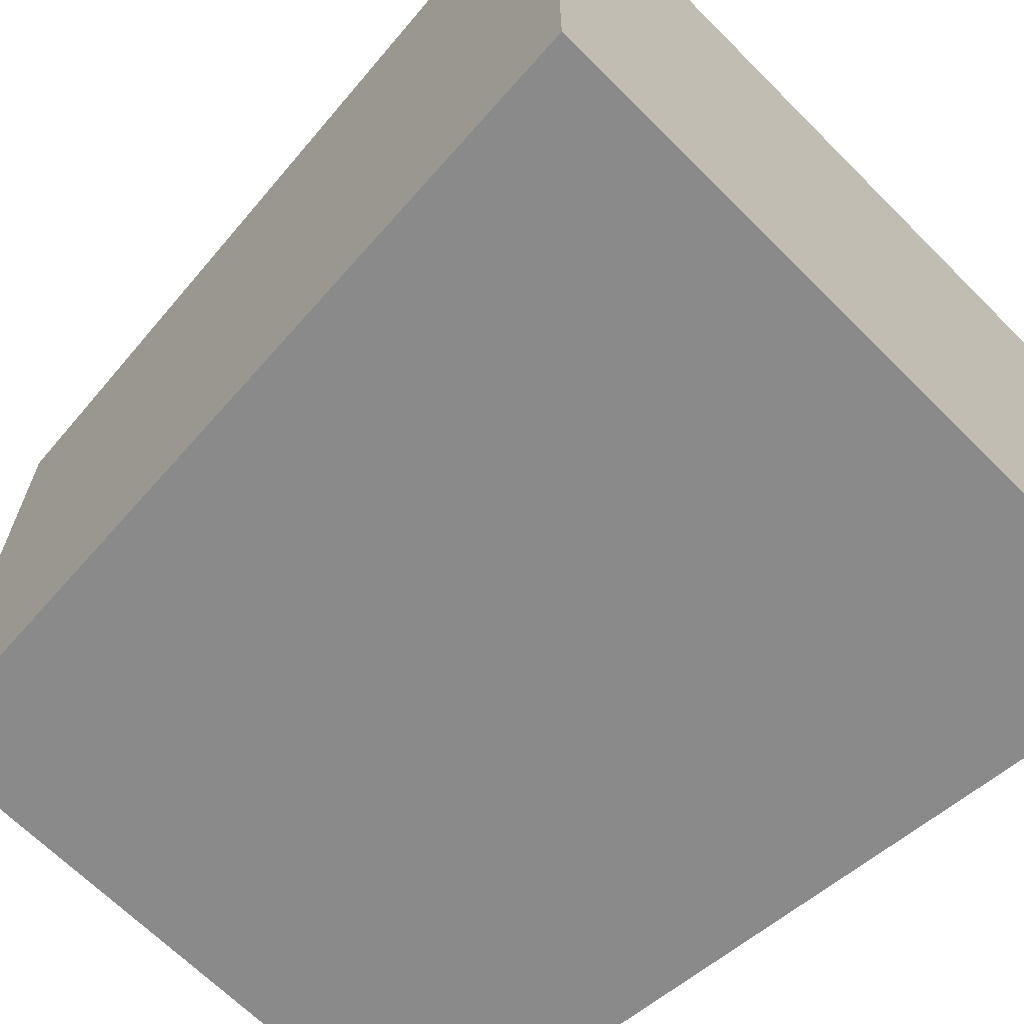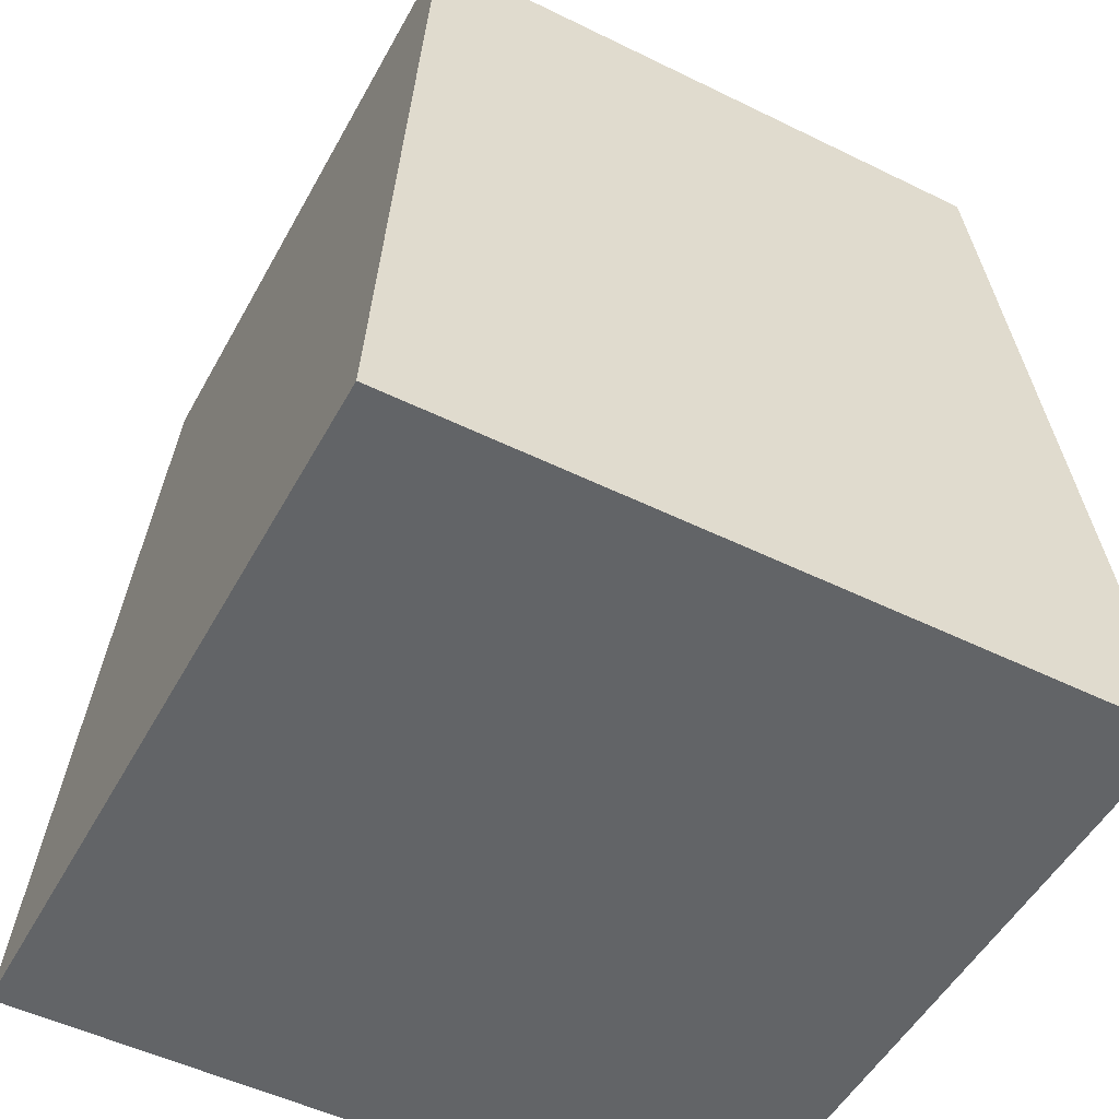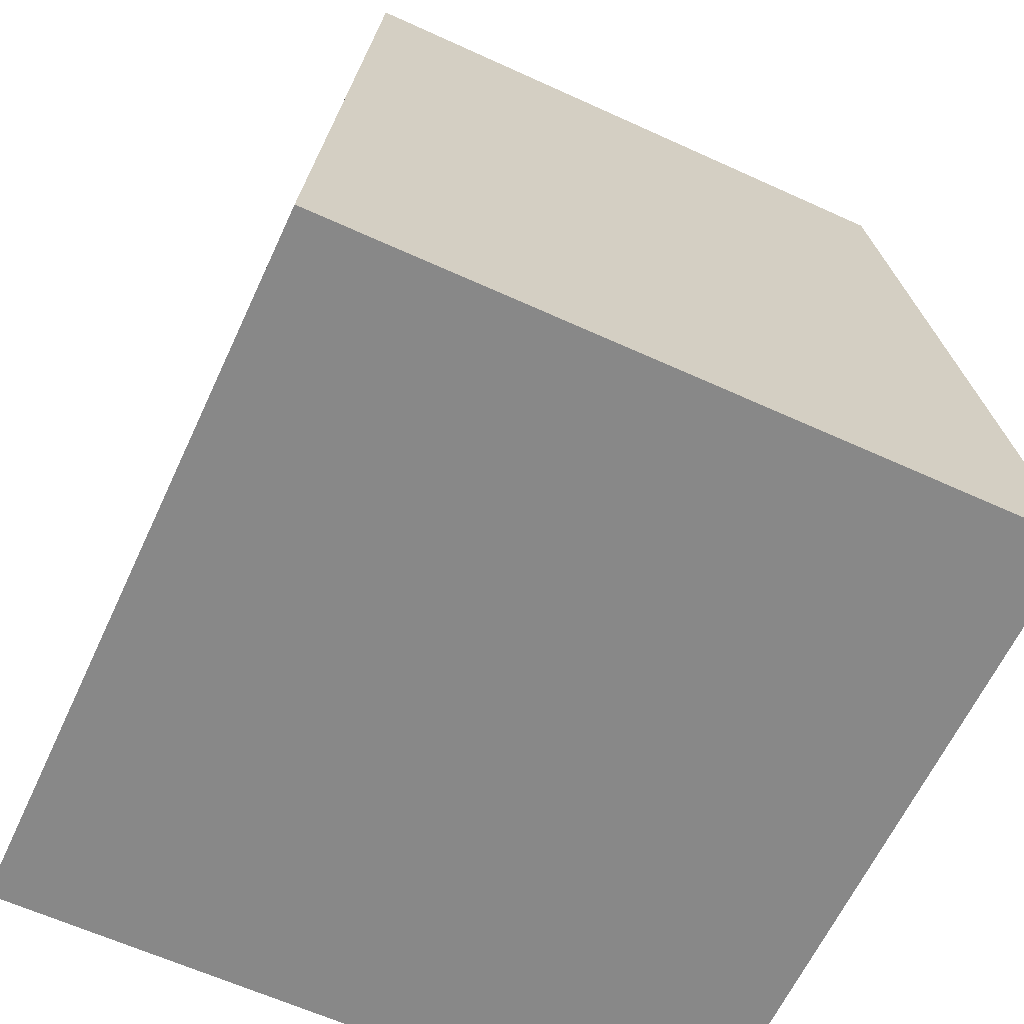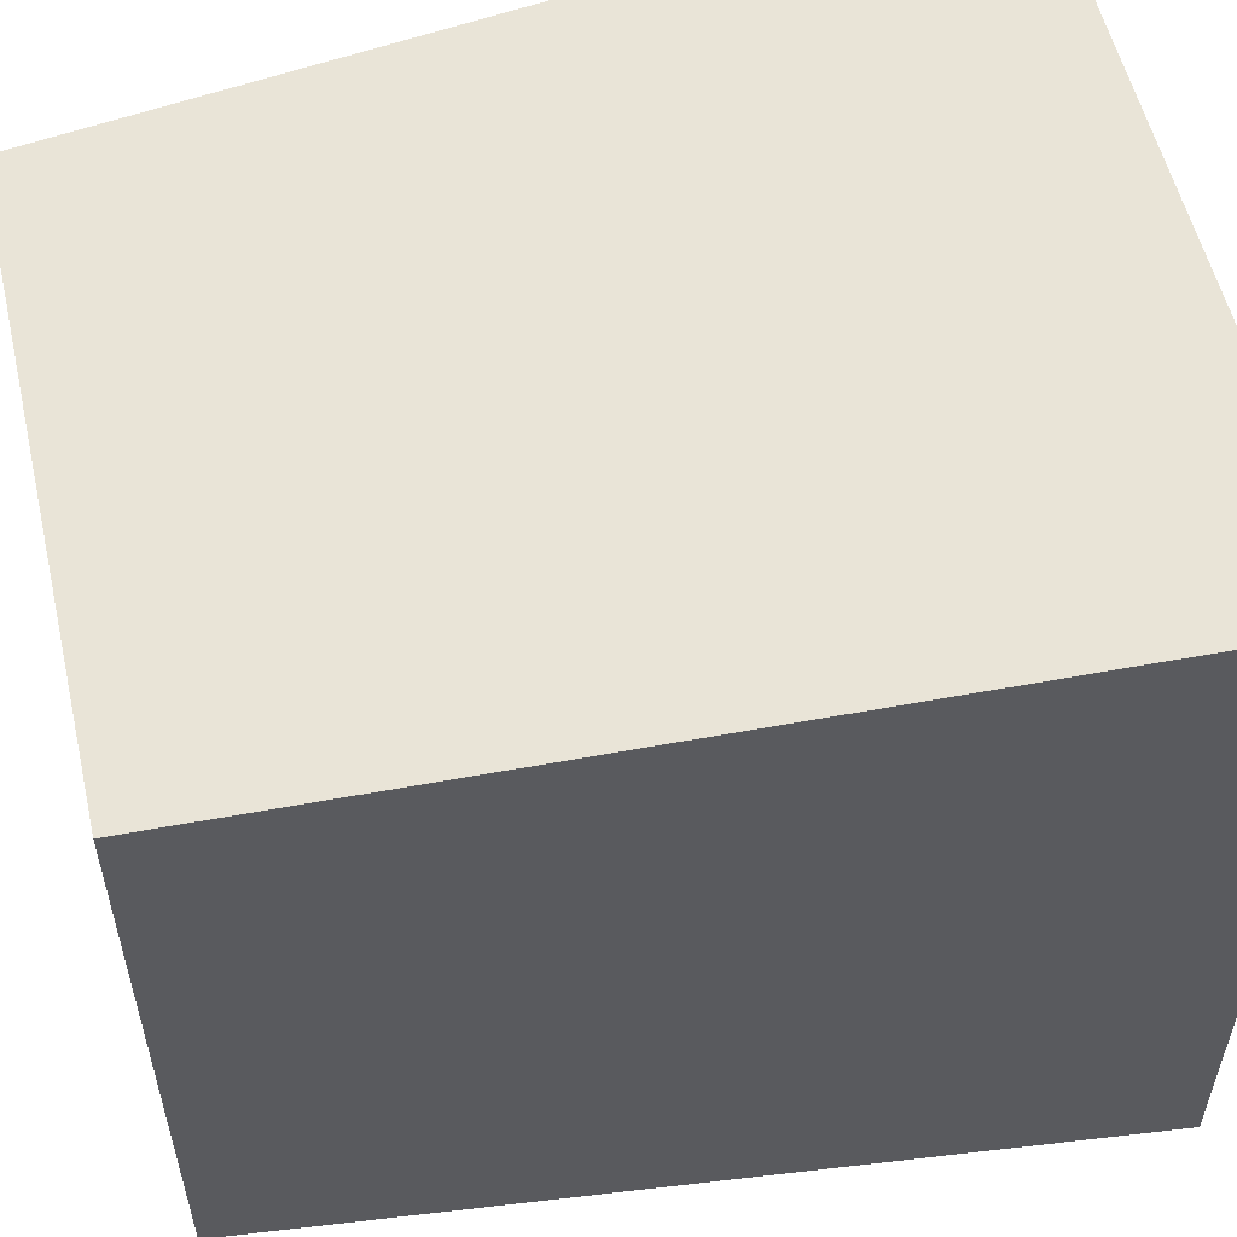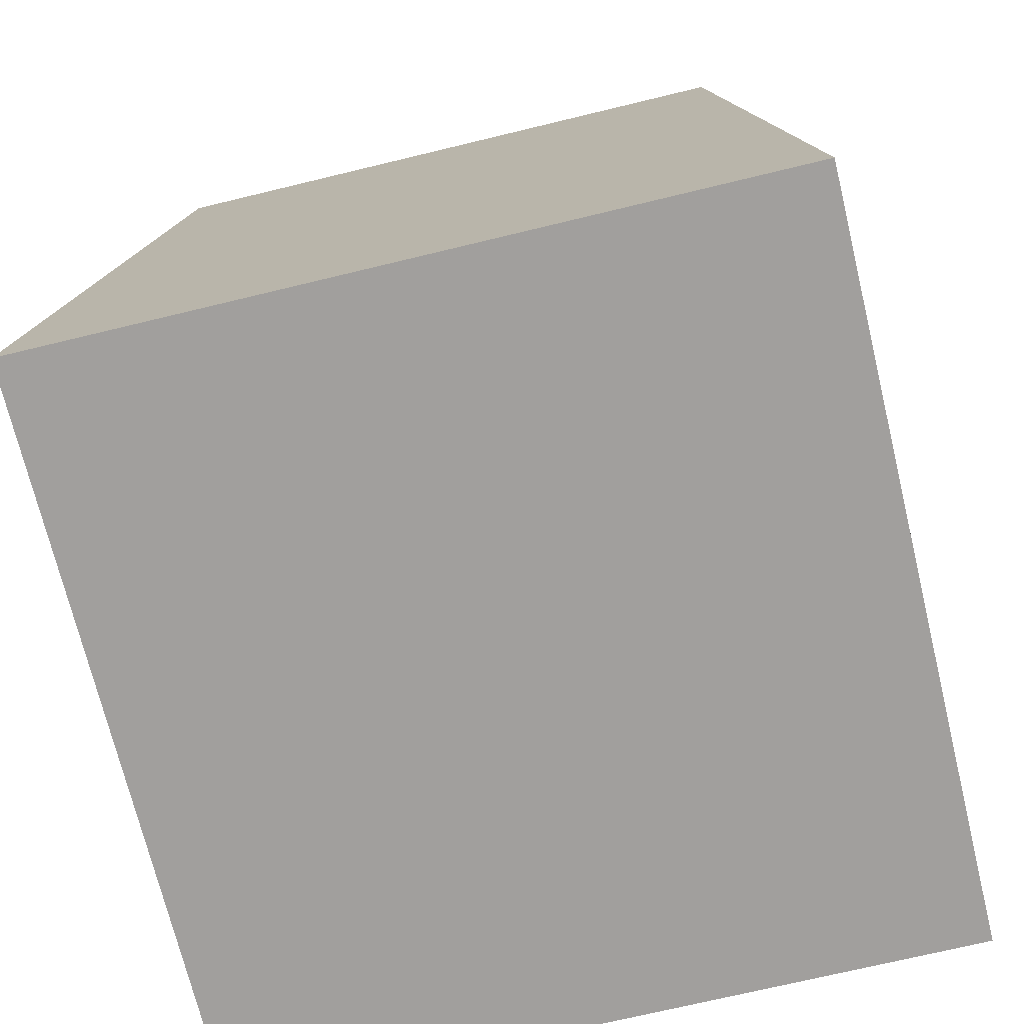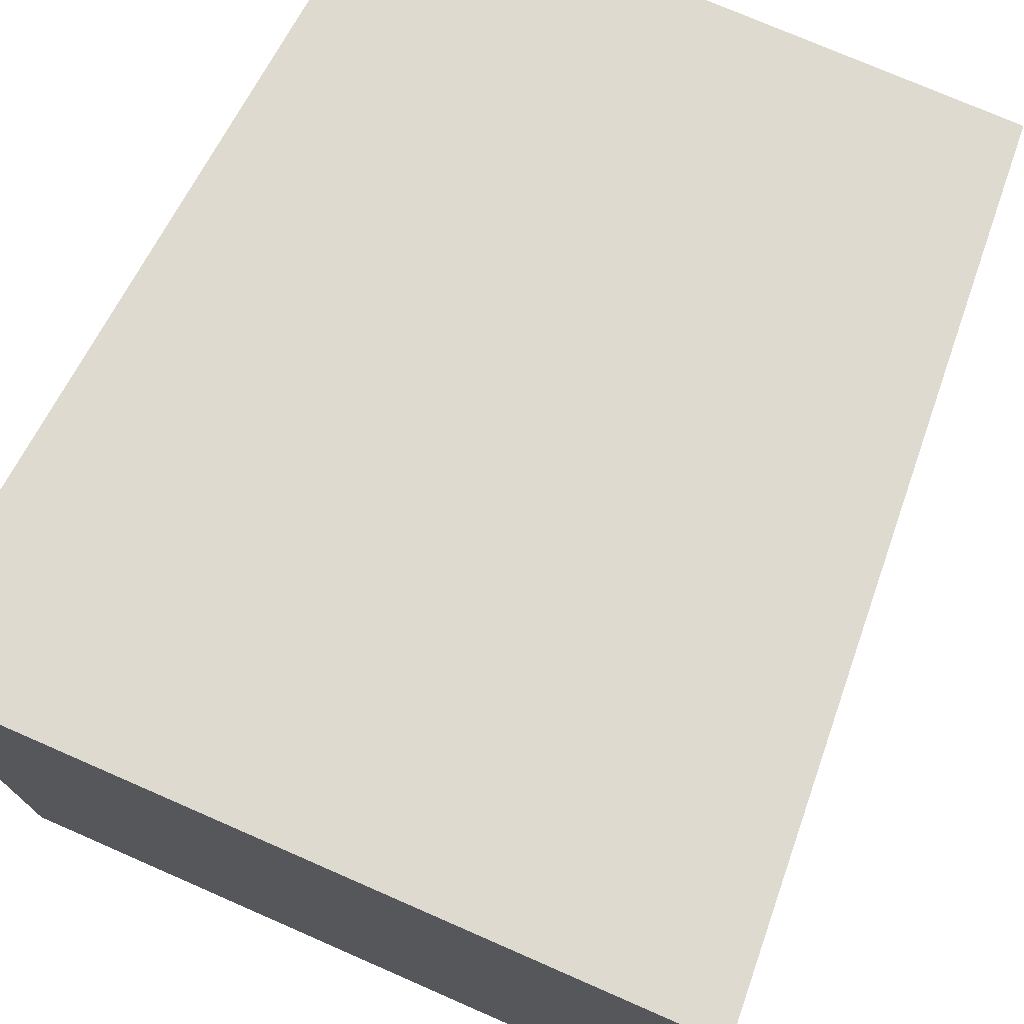
<metadata>
{"format":"obj","ext":"obj","renderer":"f3d","projection":"perspective","resolution":1024,"background":"white","views":[{"elev":-66.6,"azim":-45.1,"up":"+Z"},{"elev":-51.1,"azim":-28.1,"up":"+Y"},{"elev":-62.8,"azim":155.2,"up":"+Y"},{"elev":55.7,"azim":-103.0,"up":"+Z"},{"elev":-71.5,"azim":13.6,"up":"+Y"},{"elev":74.8,"azim":23.6,"up":"+Z"}]}
</metadata>
<code>
v 0.698 1.925 -0.7329
v 0.8442 -1.878e-08 -0.8632
v 0.8442 -1.878e-08 -3.259e-06
v 0.698 1.925 -3.259e-06
v 0.8442 -1.878e-08 0.8632
v 0.698 1.925 0.7329
v -5.925e-07 1.925 -0.7329
v -5.925e-07 -1.878e-08 -0.8632
v 0.8442 -1.878e-08 -0.8632
v 0.698 1.925 -0.7329
v -0.8443 -1.878e-08 -0.8632
v -0.698 1.925 -0.7329
v -0.698 1.925 -3.259e-06
v -0.8443 -1.878e-08 -3.259e-06
v -0.8443 -1.878e-08 -0.8632
v -0.698 1.925 -0.7329
v -0.698 1.925 0.7329
v -0.8443 -1.878e-08 0.8632
v -5.925e-07 1.925 -3.259e-06
v -5.925e-07 1.925 -0.7329
v 0.698 1.925 -0.7329
v 0.698 1.925 -3.259e-06
v -0.698 1.925 -0.7329
v -0.698 1.925 -3.259e-06
v -5.925e-07 1.925 0.7329
v 0.698 1.925 0.7329
v -0.698 1.925 0.7329
v -5.925e-07 1.925 0.7329
v -5.925e-07 -1.878e-08 0.8632
v -0.8443 -1.878e-08 0.8632
v -0.698 1.925 0.7329
v 0.698 1.925 0.7329
v 0.8442 -1.878e-08 0.8632
v -0.8443 -1.878e-08 -3.259e-06
v -2.023e-06 -1.878e-08 -3.259e-06
v -0.8443 -1.878e-08 -0.8632
v -5.925e-07 -1.878e-08 -0.8632
v 0.8442 -1.878e-08 -0.8632
v 0.8442 -1.878e-08 -3.259e-06
v -0.8443 -1.878e-08 0.8632
v -5.925e-07 -1.878e-08 0.8632
v 0.8442 -1.878e-08 0.8632
g Desert_Wall_Small_Column_(2)_747_67
f 1 3 2
f 1 4 3
f 4 5 3
f 4 6 5
f 7 9 8
f 7 10 9
f 11 7 8
f 11 12 7
f 13 15 14
f 13 16 15
f 17 13 14
f 17 14 18
f 19 21 20
f 19 22 21
f 19 20 23
f 19 23 24
f 25 22 19
f 25 19 24
f 25 26 22
f 25 24 27
f 28 30 29
f 28 31 30
f 32 28 29
f 32 29 33
f 34 36 35
f 36 37 35
f 37 38 35
f 38 39 35
f 40 34 35
f 41 40 35
f 39 42 35
f 42 41 35

</code>
